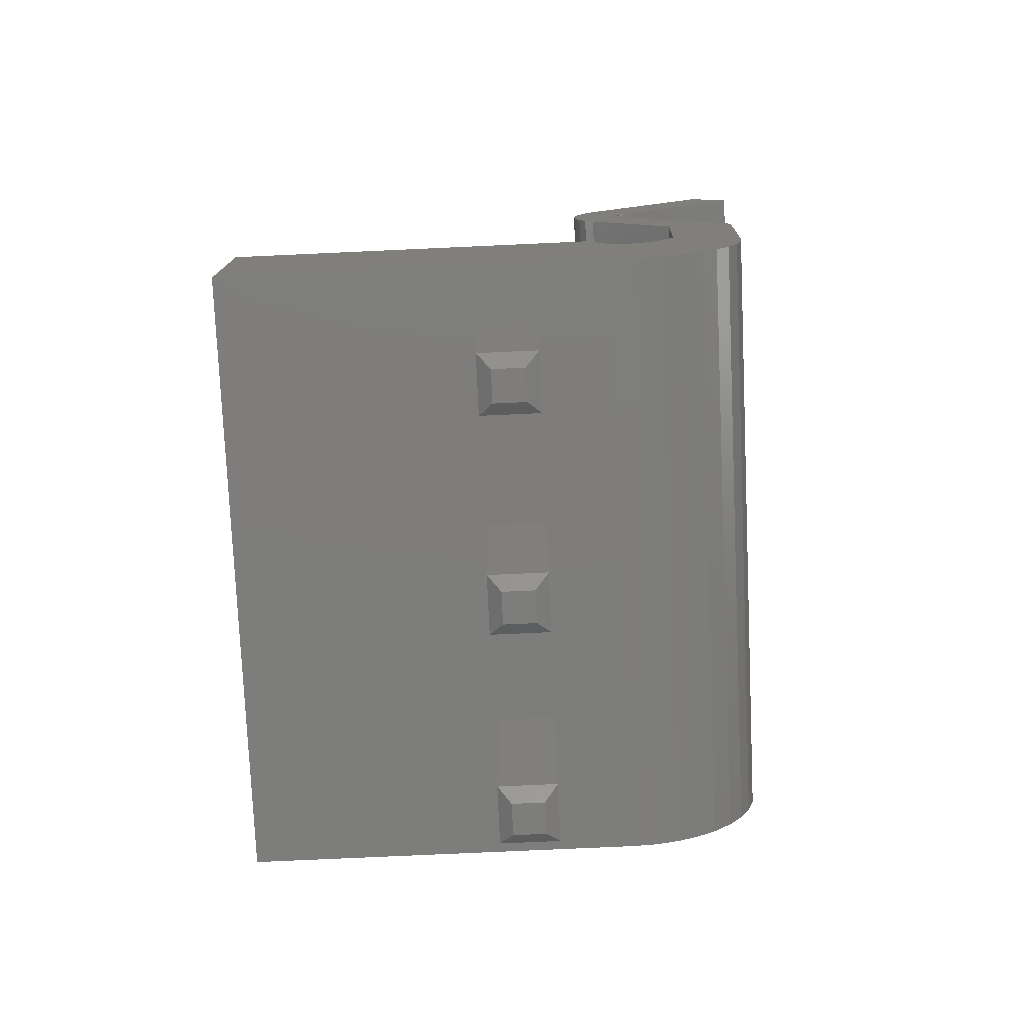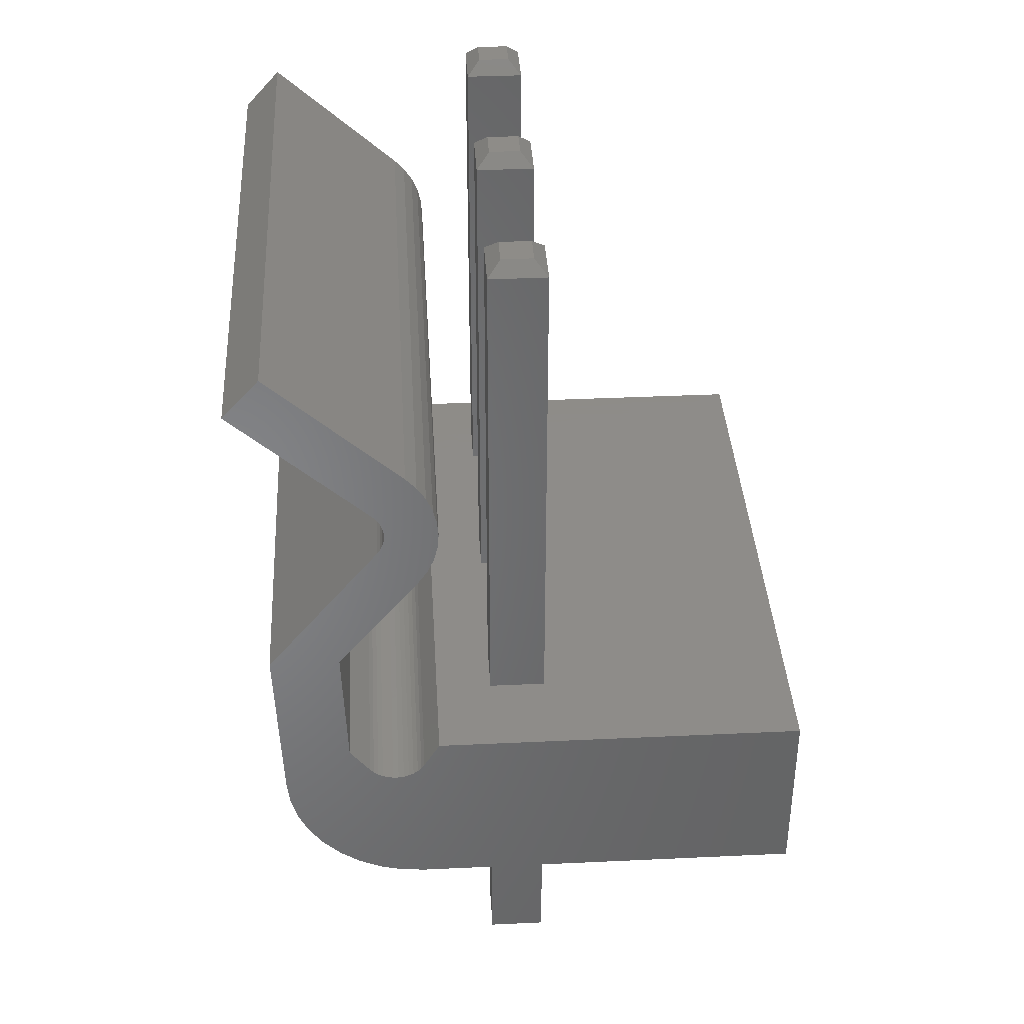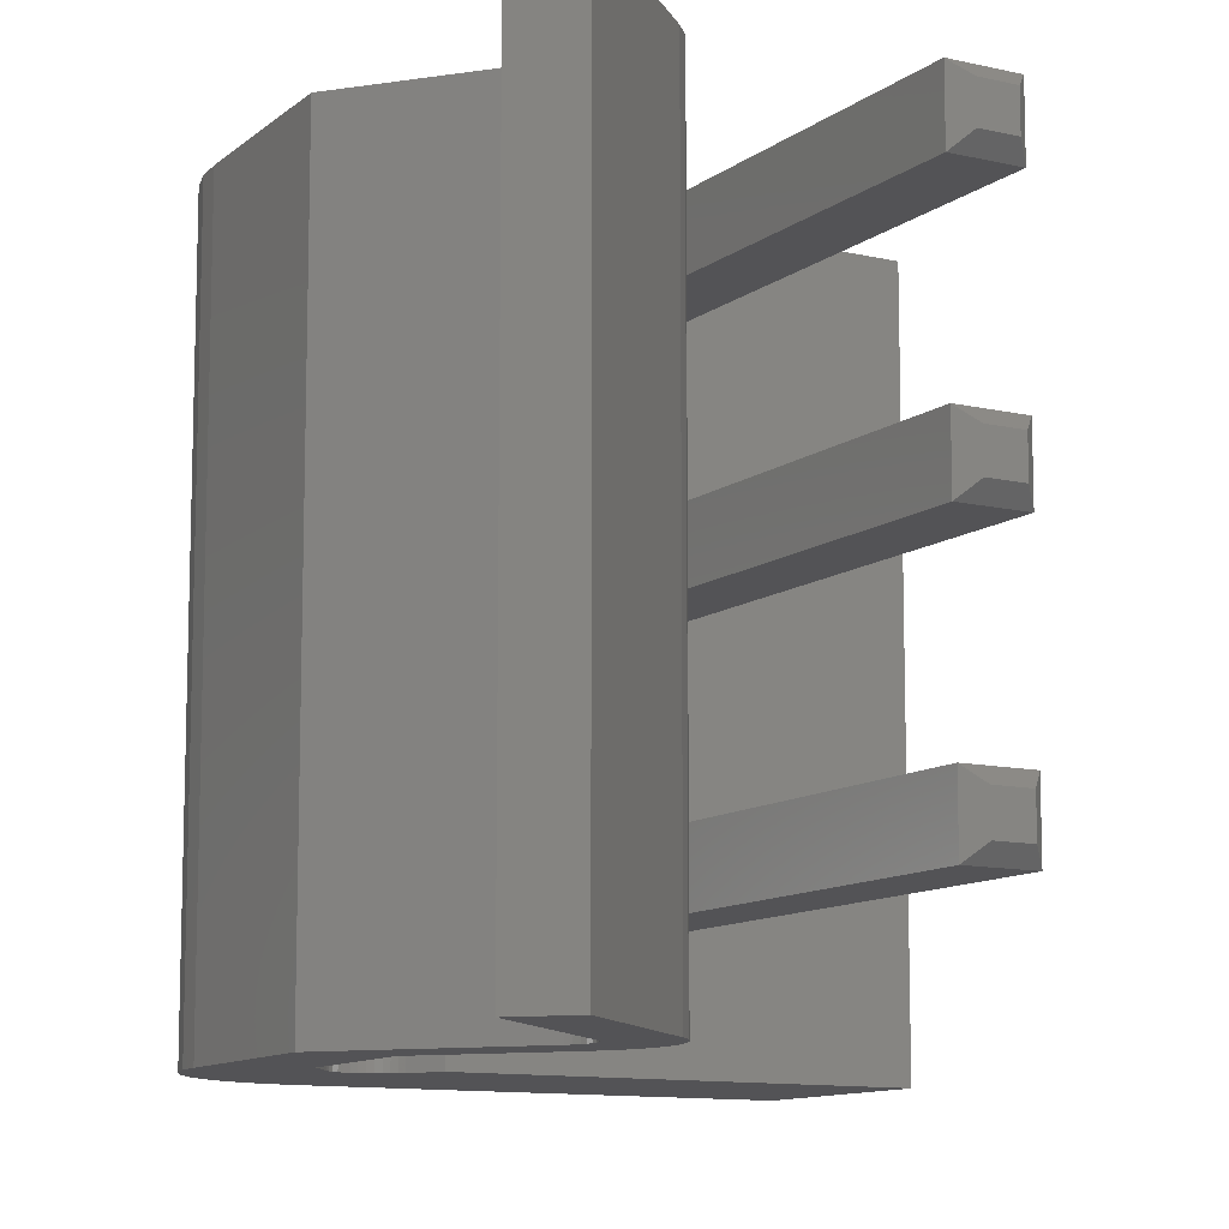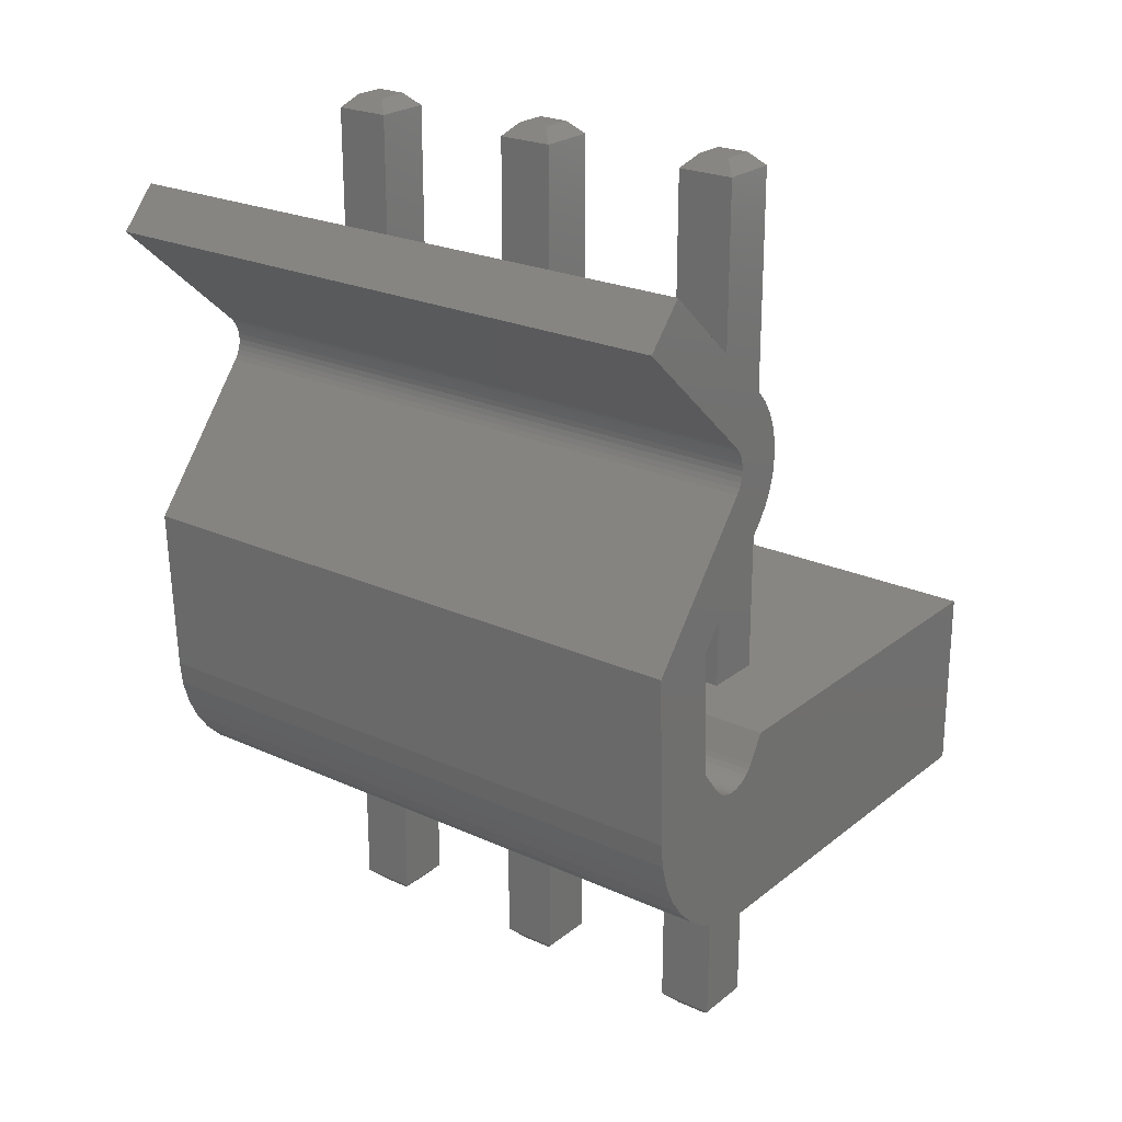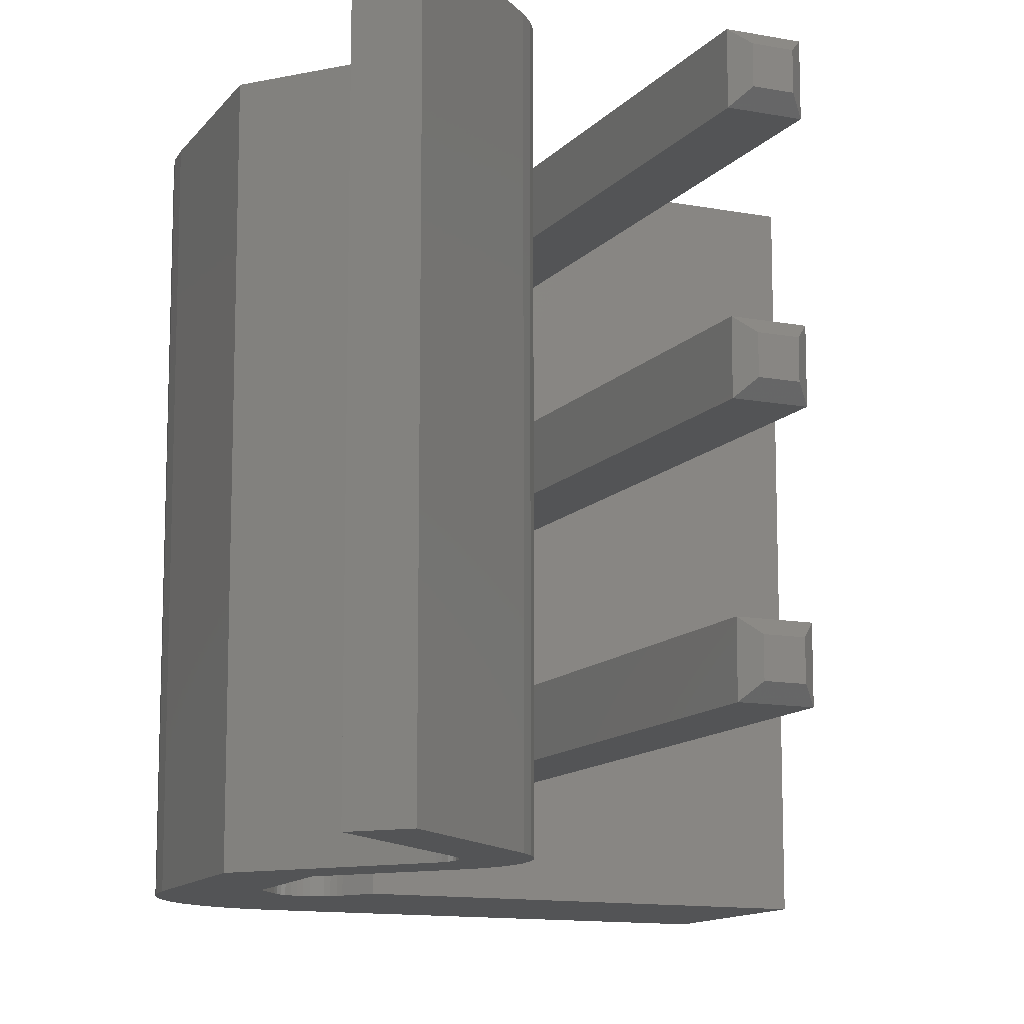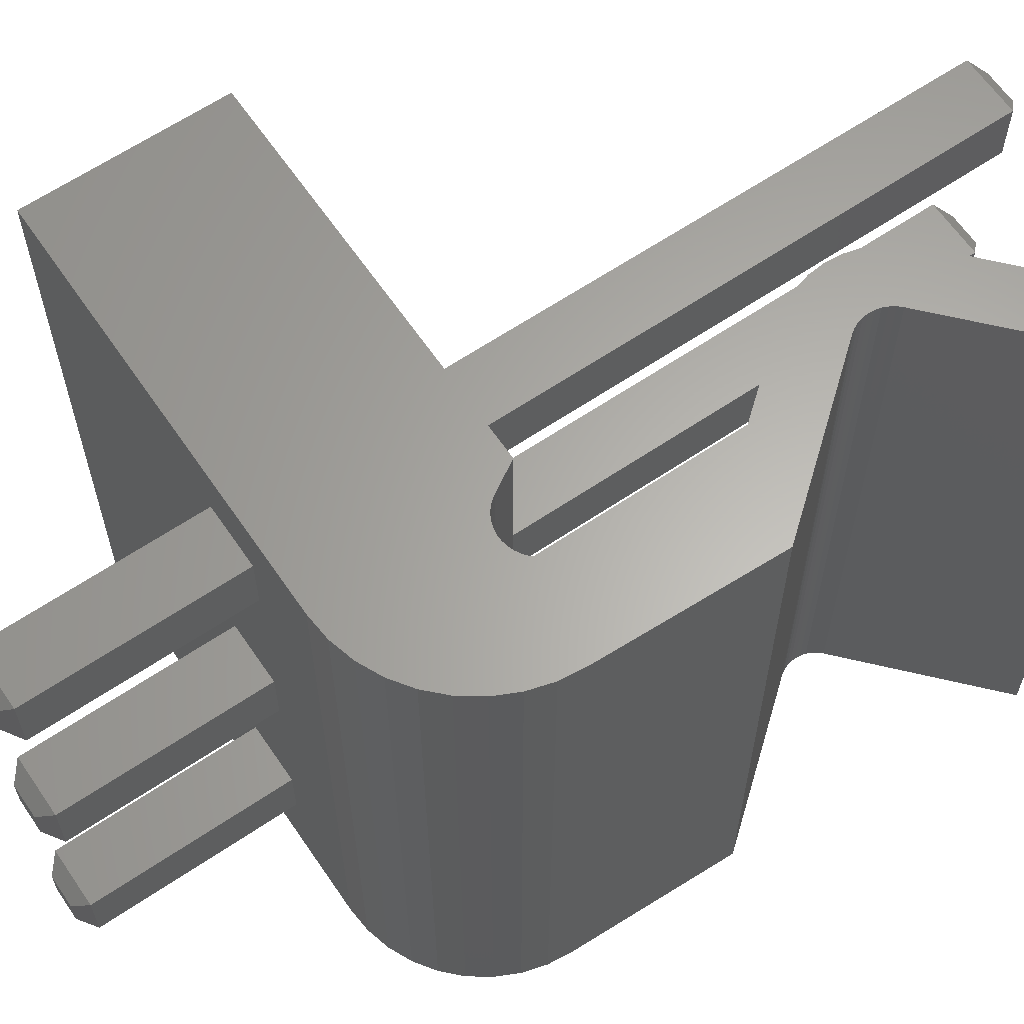
<metadata>
{"format":"stl","ext":"stl","renderer":"f3d","projection":"perspective","resolution":1024,"background":"white","views":[{"elev":-76.9,"azim":2.6,"up":"+Y"},{"elev":37.9,"azim":176.6,"up":"+Y"},{"elev":-11.0,"azim":149.9,"up":"+Z"},{"elev":23.5,"azim":127.4,"up":"+Y"},{"elev":-12.3,"azim":155.8,"up":"+Z"},{"elev":63.3,"azim":55.7,"up":"+Z"}]}
</metadata>
<code>
# stl→obj: 174 verts, 344 faces
v -0.5644 0.002763 3.42
v 0.5356 0.002763 3.42
v -0.5644 -3.747 3.42
v 0.5356 -3.747 3.42
v 0.5356 0.002763 4.52
v 0.5356 -3.747 4.52
v -0.5644 0.002763 4.52
v -0.5644 -3.747 4.52
v -0.5644 3.553 3.42
v -0.5644 3.553 4.52
v -0.5644 13.25 3.42
v -0.5644 13.25 4.52
v 0.5356 3.553 4.52
v 0.5356 13.25 4.52
v -0.3144 13.5 4.27
v -0.3144 13.5 3.67
v 0.2856 13.5 3.67
v 0.5356 13.25 3.42
v 0.2856 13.5 4.27
v -0.3144 -3.997 4.27
v -0.3144 -3.997 3.67
v 0.2856 -3.997 3.67
v 0.2856 -3.997 4.27
v 0.5356 3.553 3.42
v 1.636 3.553 5.605
v 0.5356 3.553 0.5576
v 0.5356 3.553 -0.5424
v -0.5644 3.553 0.5576
v -5.564 3.553 5.605
v 1.636 3.553 -6.195
v 0.5356 3.553 -3.405
v -0.5644 3.553 -3.405
v -0.5644 3.553 -0.5424
v -5.564 3.553 -6.195
v -0.5644 3.553 -4.505
v 0.5356 3.553 -4.505
v 2.016 0.002763 5.605
v 0.5356 0.002763 0.5576
v 0.5356 0.002763 -0.5424
v 2.016 0.002763 -6.195
v 0.5356 0.002763 -3.405
v -0.5644 0.002763 -0.5424
v -0.5644 0.002763 -3.405
v -5.564 0.002763 -6.195
v -0.5644 0.002763 -4.505
v 0.5356 0.002763 -4.505
v -0.5644 0.002763 0.5576
v -5.564 0.002763 5.605
v 1.942 3.042 5.605
v 1.942 3.042 -6.195
v 2.004 2.956 -6.195
v 2.004 2.956 5.605
v 2.079 2.881 5.605
v 2.079 2.881 -6.195
v 2.166 2.818 5.605
v 2.166 2.818 -6.195
v 2.261 2.77 5.605
v 2.261 2.77 -6.195
v 2.362 2.739 5.605
v 2.362 2.739 -6.195
v 2.468 2.724 5.605
v 2.468 2.724 -6.195
v 2.574 2.726 5.605
v 2.574 2.726 -6.195
v 2.679 2.745 5.605
v 2.679 2.745 -6.195
v 2.779 2.781 5.605
v 2.779 2.781 -6.195
v 2.872 2.832 5.605
v 2.872 2.832 -6.195
v 2.956 2.898 5.605
v 2.956 2.898 -6.195
v 3.028 2.976 -6.195
v 3.028 2.976 5.605
v 3.41 3.465 5.605
v 3.41 3.465 -6.195
v 3.494 5.865 5.605
v 3.494 5.865 -6.195
v 1.931 7.777 5.605
v 1.931 7.777 -6.195
v 1.764 8.021 5.605
v 1.764 8.021 -6.195
v 1.641 8.288 5.605
v 1.641 8.288 -6.195
v 1.564 8.573 -6.195
v 1.564 8.573 5.605
v 1.536 8.867 5.605
v 1.536 8.867 -6.195
v 1.558 9.161 -6.195
v 1.558 9.161 5.605
v 1.629 9.447 5.605
v 1.629 9.447 -6.195
v 1.747 9.717 5.605
v 1.747 9.717 -6.195
v 1.909 9.964 5.605
v 1.909 9.964 -6.195
v 2.109 10.18 5.605
v 2.109 10.18 -6.195
v 4.559 12.41 5.605
v 4.559 12.41 -6.195
v 5.252 11.64 5.605
v 5.252 11.64 -6.195
v 2.735 9.357 5.605
v 2.735 9.357 -6.195
v 2.663 9.28 5.605
v 2.663 9.28 -6.195
v 2.606 9.192 5.605
v 2.606 9.192 -6.195
v 2.564 9.095 5.605
v 2.564 9.095 -6.195
v 2.538 8.993 5.605
v 2.538 8.993 -6.195
v 2.53 8.888 -6.195
v 2.53 8.888 5.605
v 2.54 8.783 5.605
v 2.54 8.783 -6.195
v 2.568 8.681 -6.195
v 2.568 8.681 5.605
v 2.612 8.586 5.605
v 2.612 8.586 -6.195
v 2.671 8.499 5.605
v 2.671 8.499 -6.195
v 4.823 5.866 5.605
v 4.823 5.866 -6.195
v 4.71 2.646 5.605
v 4.71 2.646 -6.195
v 4.661 2.184 -6.195
v 4.661 2.184 5.605
v 4.534 1.738 -6.195
v 4.534 1.738 5.605
v 4.332 1.32 -6.195
v 4.332 1.32 5.605
v 4.062 0.9435 -6.195
v 4.062 0.9435 5.605
v 3.73 0.6185 -6.195
v 3.73 0.6185 5.605
v 3.348 0.3552 -6.195
v 3.348 0.3552 5.605
v 2.927 0.1614 -6.195
v 2.927 0.1614 5.605
v 2.478 0.04271 -6.195
v 2.478 0.04271 5.605
v -0.5644 -3.747 -0.5424
v 0.5356 -3.747 -0.5424
v 0.5356 13.25 -0.5424
v -0.5644 13.25 -0.5424
v -0.5644 -3.747 0.5576
v -0.5644 13.25 0.5576
v 0.5356 -3.747 0.5576
v -0.3144 13.5 0.3076
v -0.3144 13.5 -0.2924
v 0.2856 13.5 -0.2924
v 0.2856 13.5 0.3076
v 0.5356 13.25 0.5576
v -0.3144 -3.997 0.3076
v -0.3144 -3.997 -0.2924
v 0.2856 -3.997 -0.2924
v 0.2856 -3.997 0.3076
v -0.5644 -3.747 -4.505
v 0.5356 -3.747 -4.505
v 0.5356 13.25 -4.505
v -0.5644 13.25 -4.505
v -0.5644 -3.747 -3.405
v -0.5644 13.25 -3.405
v 0.5356 -3.747 -3.405
v -0.3144 13.5 -3.655
v -0.3144 13.5 -4.255
v 0.2856 13.5 -4.255
v 0.2856 13.5 -3.655
v 0.5356 13.25 -3.405
v -0.3144 -3.997 -3.655
v -0.3144 -3.997 -4.255
v 0.2856 -3.997 -4.255
v 0.2856 -3.997 -3.655
f 1 2 3
f 3 2 4
f 2 5 4
f 4 5 6
f 7 1 8
f 8 1 3
f 9 10 11
f 11 10 12
f 5 7 6
f 6 7 8
f 10 13 12
f 12 13 14
f 15 16 12
f 12 16 11
f 16 17 11
f 11 17 18
f 19 14 17
f 17 14 18
f 19 15 14
f 14 15 12
f 15 19 16
f 16 19 17
f 20 8 21
f 21 8 3
f 22 21 4
f 4 21 3
f 20 23 8
f 8 23 6
f 23 22 6
f 6 22 4
f 24 9 18
f 18 9 11
f 21 22 20
f 20 22 23
f 13 24 14
f 14 24 18
f 24 13 25
f 26 25 27
f 26 24 25
f 26 28 24
f 24 28 9
f 9 28 29
f 10 29 25
f 13 10 25
f 10 9 29
f 25 30 27
f 27 30 31
f 32 27 31
f 32 33 27
f 32 34 33
f 32 35 34
f 34 35 30
f 30 35 36
f 31 30 36
f 34 29 33
f 33 29 28
f 5 37 7
f 5 2 37
f 37 2 38
f 39 37 38
f 39 40 37
f 39 41 40
f 39 42 41
f 41 42 43
f 43 42 44
f 45 44 40
f 46 40 41
f 46 45 40
f 2 1 38
f 38 1 47
f 47 1 48
f 42 48 44
f 42 47 48
f 1 7 48
f 48 7 37
f 45 43 44
f 48 29 44
f 44 29 34
f 25 49 30
f 30 49 50
f 50 49 51
f 51 49 52
f 53 51 52
f 53 54 51
f 53 55 54
f 54 55 56
f 56 55 57
f 58 57 59
f 60 59 61
f 62 61 63
f 64 63 65
f 66 65 67
f 68 67 69
f 70 69 71
f 72 71 73
f 72 70 71
f 71 74 73
f 70 68 69
f 68 66 67
f 66 64 65
f 64 62 63
f 62 60 61
f 60 58 59
f 58 56 57
f 74 75 73
f 73 75 76
f 75 77 76
f 76 77 78
f 77 79 78
f 78 79 80
f 79 81 80
f 80 81 82
f 82 81 83
f 84 83 85
f 84 82 83
f 83 86 85
f 85 86 87
f 88 87 89
f 88 85 87
f 87 90 89
f 89 90 91
f 92 91 93
f 94 93 95
f 96 95 97
f 98 96 97
f 96 94 95
f 94 92 93
f 92 89 91
f 97 99 98
f 98 99 100
f 99 101 100
f 100 101 102
f 101 103 102
f 102 103 104
f 103 105 104
f 104 105 106
f 106 105 107
f 108 107 109
f 110 109 111
f 112 111 113
f 112 110 111
f 111 114 113
f 113 114 115
f 116 115 117
f 116 113 115
f 115 118 117
f 117 118 119
f 120 119 121
f 122 120 121
f 120 117 119
f 110 108 109
f 108 106 107
f 121 123 122
f 122 123 124
f 123 125 124
f 124 125 126
f 126 125 127
f 127 125 128
f 129 128 130
f 131 130 132
f 133 132 134
f 135 134 136
f 137 136 138
f 139 138 140
f 141 140 142
f 40 142 37
f 40 141 142
f 141 139 140
f 139 137 138
f 137 135 136
f 135 133 134
f 133 131 132
f 131 129 130
f 129 127 128
f 29 48 25
f 25 48 37
f 49 37 52
f 49 25 37
f 81 79 121
f 119 81 121
f 119 83 81
f 119 118 83
f 83 118 86
f 86 118 115
f 87 115 114
f 111 87 114
f 111 90 87
f 111 109 90
f 90 109 91
f 91 109 107
f 93 107 105
f 95 105 103
f 97 103 99
f 97 95 103
f 121 77 123
f 121 79 77
f 123 75 125
f 123 77 75
f 125 74 128
f 125 75 74
f 128 71 130
f 128 74 71
f 130 69 132
f 130 71 69
f 103 101 99
f 95 93 105
f 93 91 107
f 87 86 115
f 69 67 132
f 132 67 134
f 134 67 65
f 136 65 63
f 138 63 61
f 140 61 59
f 142 59 57
f 37 57 55
f 53 37 55
f 53 52 37
f 142 57 37
f 140 59 142
f 138 61 140
f 136 63 138
f 134 65 136
f 44 30 40
f 44 34 30
f 30 50 40
f 40 50 51
f 54 40 51
f 54 56 40
f 40 56 58
f 141 58 60
f 139 60 62
f 137 62 64
f 135 64 66
f 133 66 68
f 131 68 70
f 129 70 72
f 127 72 73
f 126 73 76
f 124 76 78
f 122 78 80
f 82 122 80
f 82 120 122
f 82 84 120
f 120 84 117
f 117 84 85
f 116 85 88
f 113 88 112
f 113 116 88
f 88 89 112
f 112 89 110
f 110 89 92
f 108 92 94
f 106 94 96
f 104 96 98
f 100 104 98
f 100 102 104
f 104 106 96
f 106 108 94
f 108 110 92
f 116 117 85
f 122 124 78
f 124 126 76
f 126 127 73
f 127 129 72
f 129 131 70
f 131 133 68
f 133 135 66
f 135 137 64
f 137 139 62
f 139 141 60
f 141 40 58
f 42 39 143
f 143 39 144
f 27 33 145
f 145 33 146
f 47 42 147
f 147 42 143
f 33 28 146
f 146 28 148
f 39 38 144
f 144 38 149
f 38 47 149
f 149 47 147
f 150 151 148
f 148 151 146
f 151 152 146
f 146 152 145
f 153 154 152
f 152 154 145
f 153 150 154
f 154 150 148
f 28 26 148
f 148 26 154
f 150 153 151
f 151 153 152
f 155 147 156
f 156 147 143
f 157 156 144
f 144 156 143
f 155 158 147
f 147 158 149
f 158 157 149
f 149 157 144
f 156 157 155
f 155 157 158
f 26 27 154
f 154 27 145
f 45 46 159
f 159 46 160
f 36 35 161
f 161 35 162
f 43 45 163
f 163 45 159
f 35 32 162
f 162 32 164
f 46 41 160
f 160 41 165
f 41 43 165
f 165 43 163
f 166 167 164
f 164 167 162
f 167 168 162
f 162 168 161
f 169 170 168
f 168 170 161
f 169 166 170
f 170 166 164
f 32 31 164
f 164 31 170
f 166 169 167
f 167 169 168
f 171 163 172
f 172 163 159
f 173 172 160
f 160 172 159
f 171 174 163
f 163 174 165
f 174 173 165
f 165 173 160
f 172 173 171
f 171 173 174
f 31 36 170
f 170 36 161

</code>
